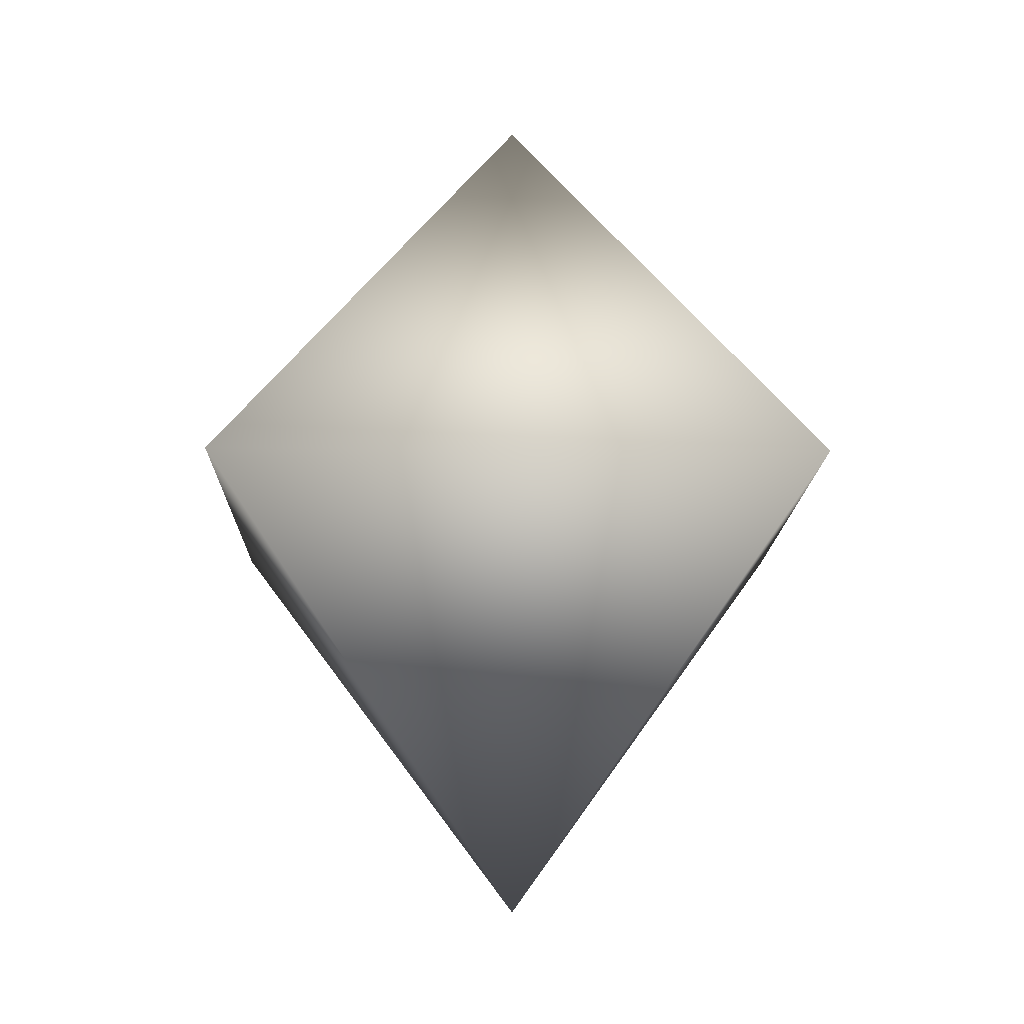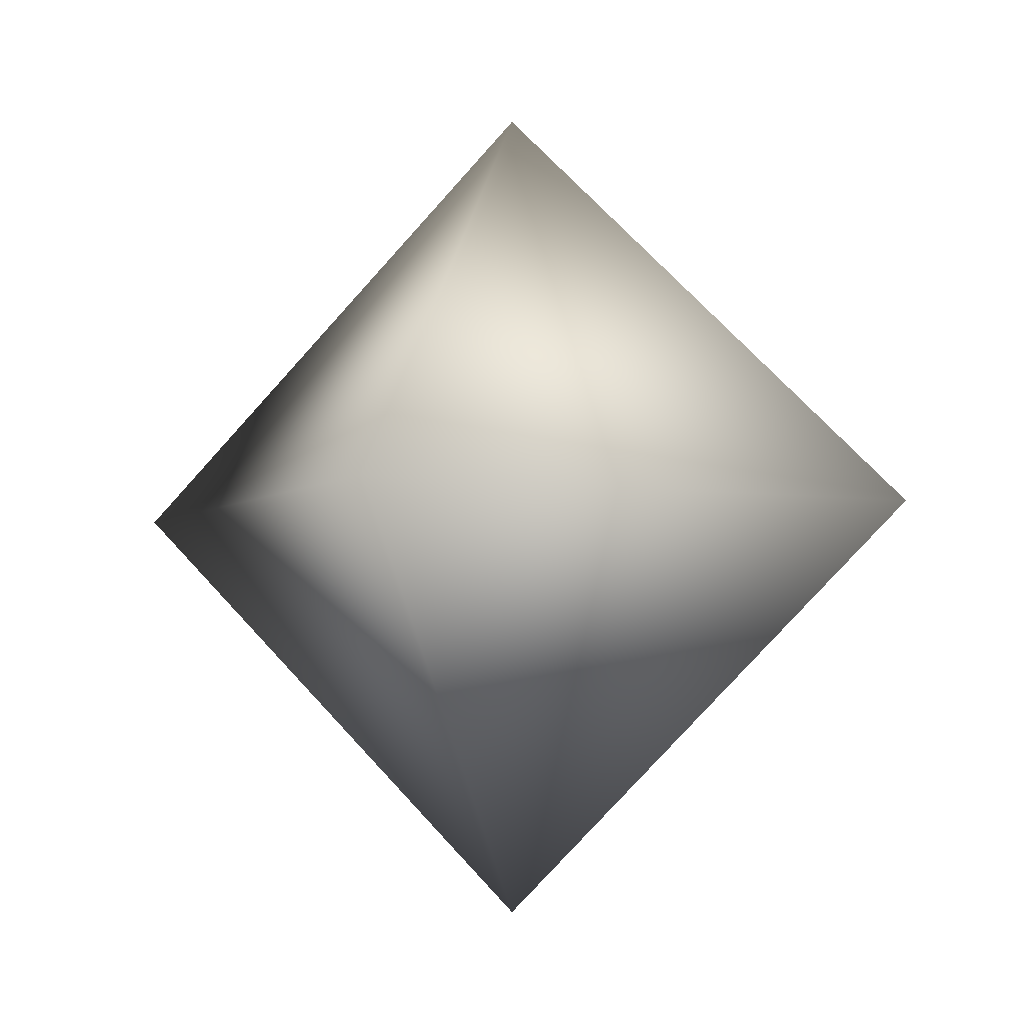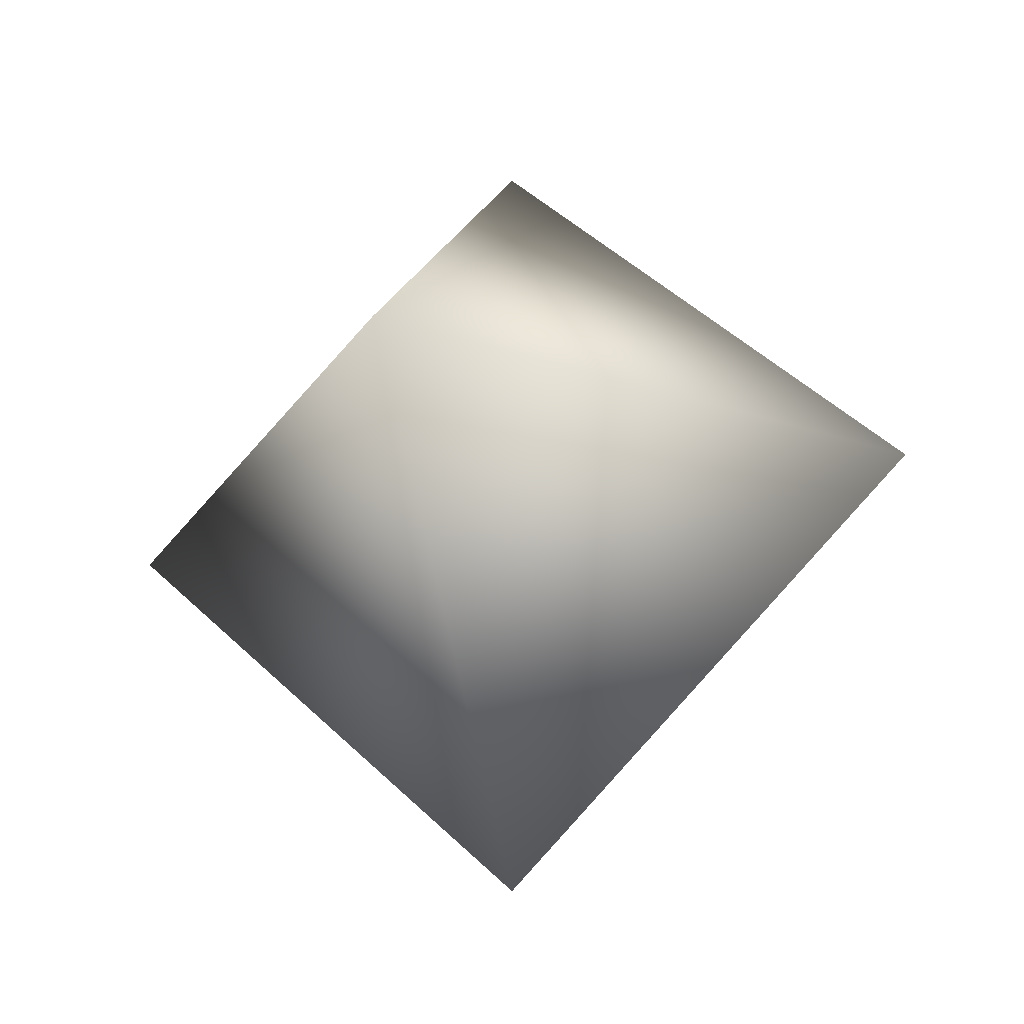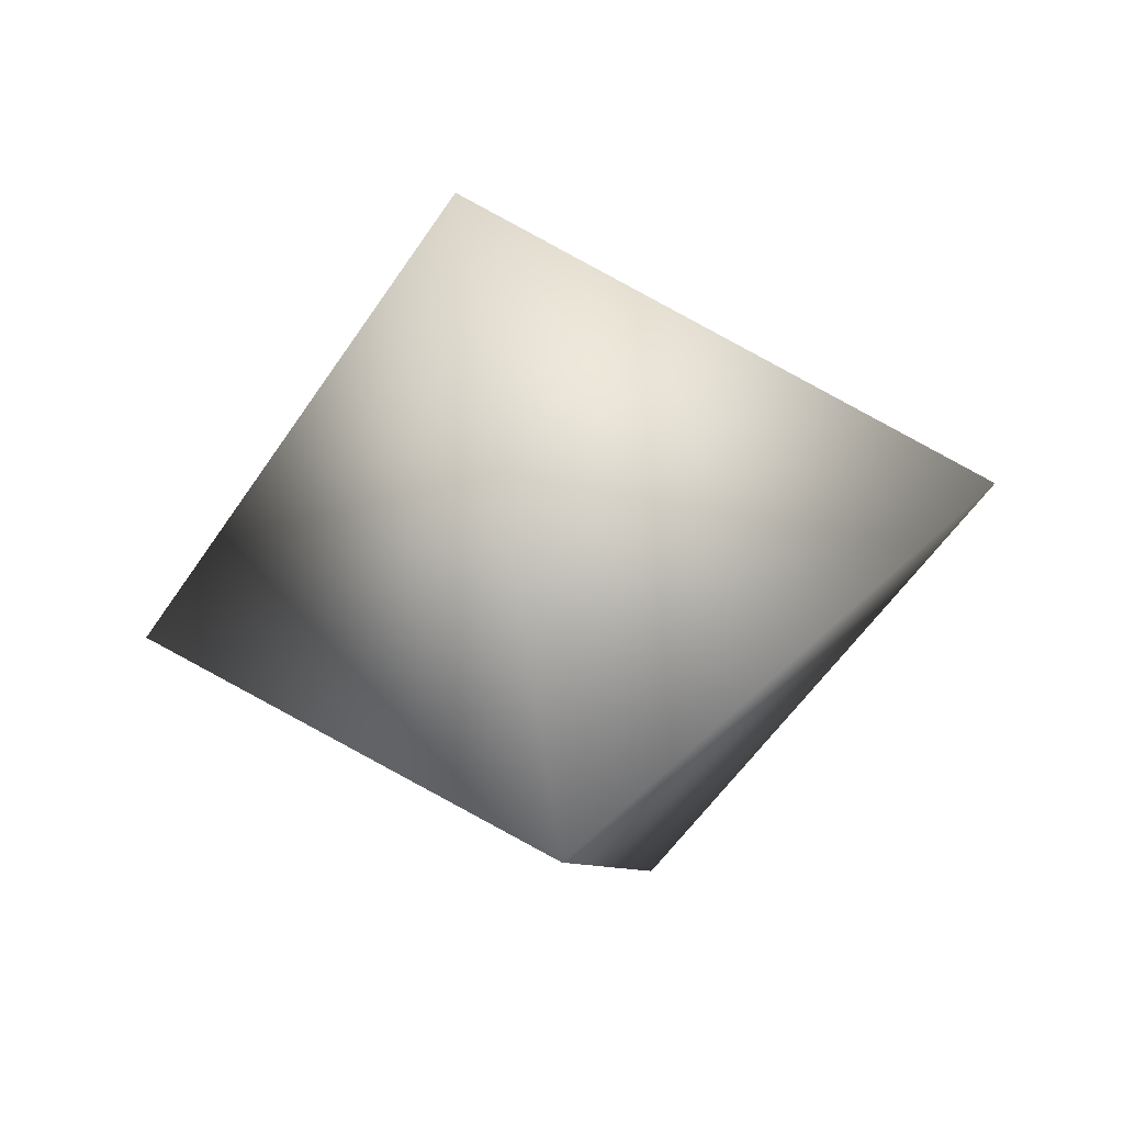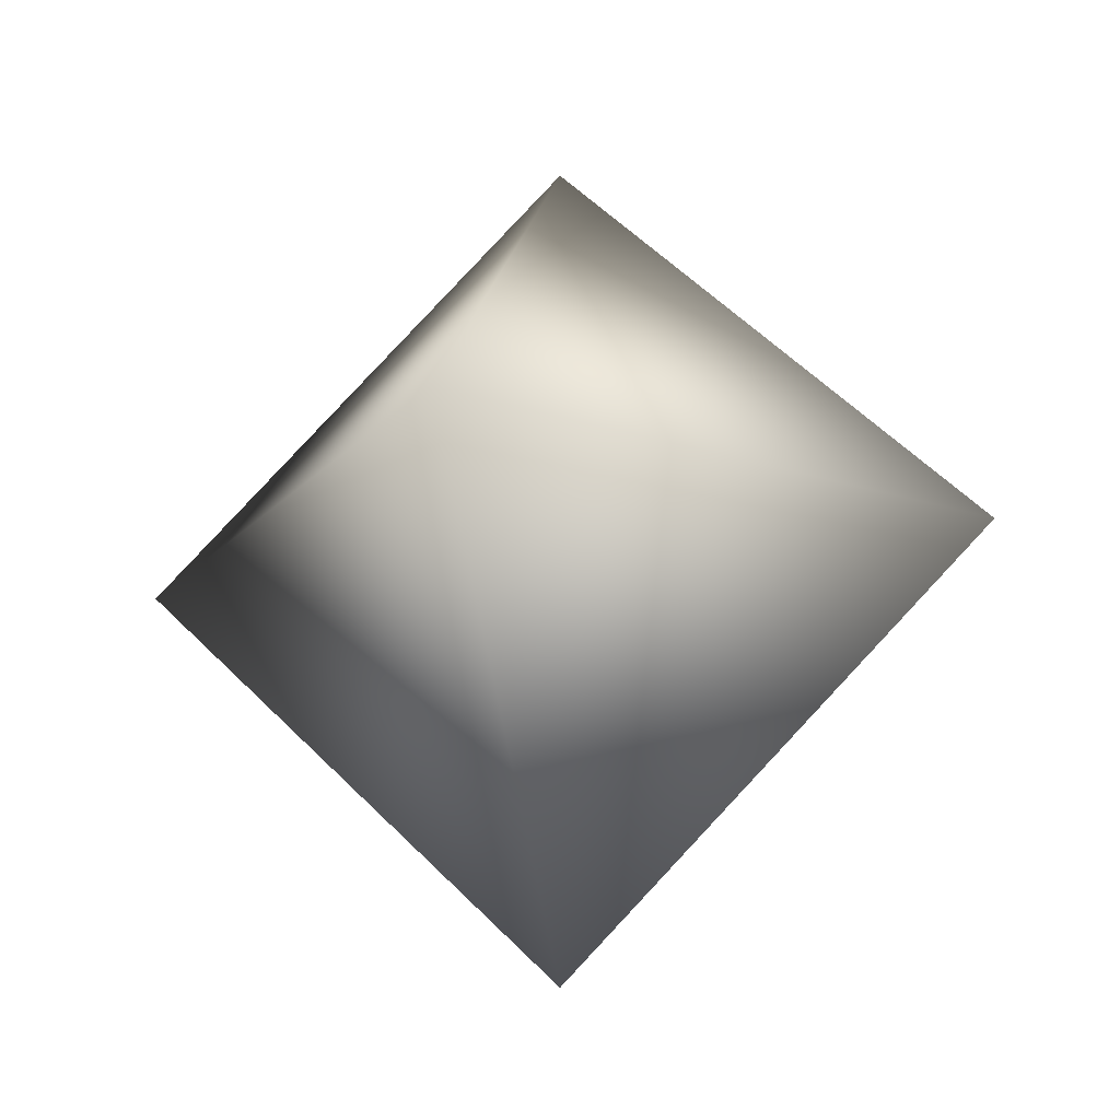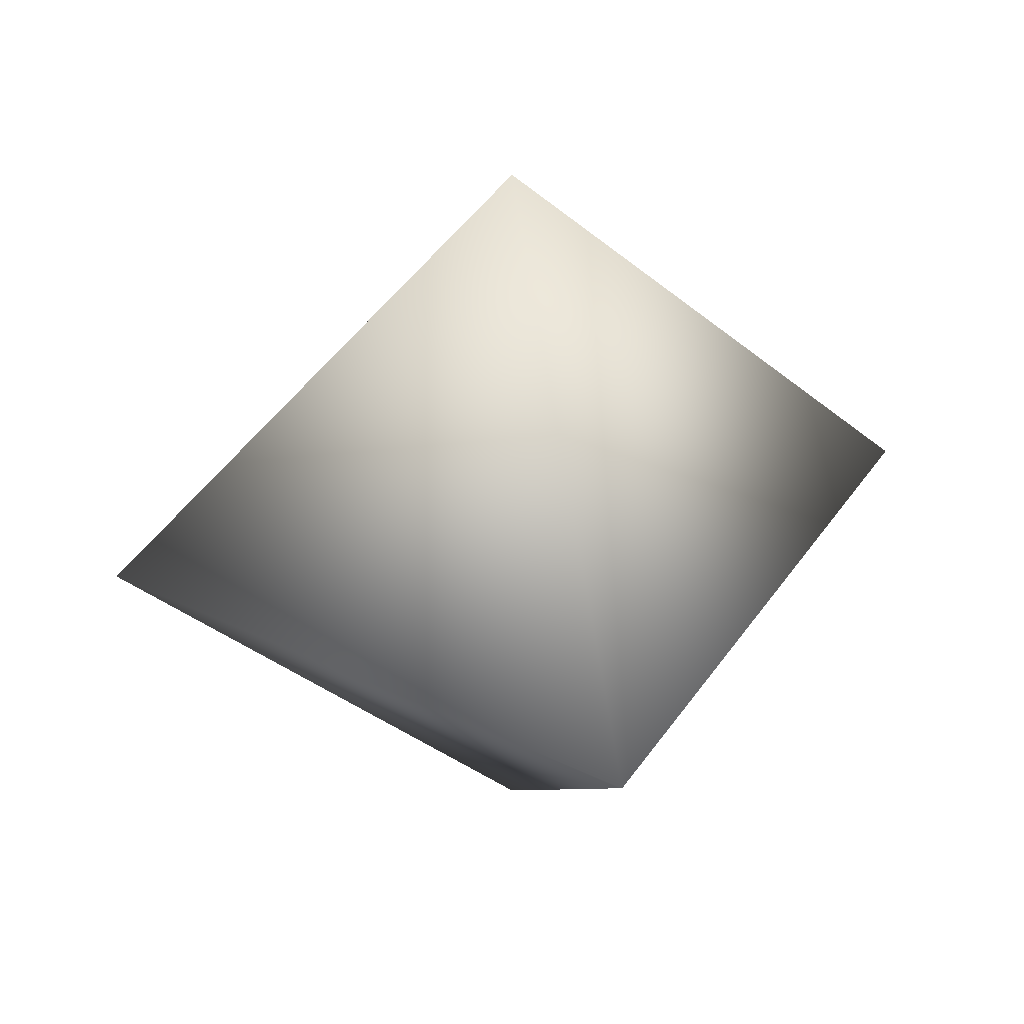
<metadata>
{"format":"obj","ext":"obj","renderer":"f3d","projection":"perspective","resolution":1024,"background":"white","views":[{"elev":-11.6,"azim":43.8,"up":"+Z"},{"elev":-4.9,"azim":19.0,"up":"+Y"},{"elev":-26.9,"azim":107.9,"up":"+Z"},{"elev":-52.5,"azim":102.9,"up":"+Y"},{"elev":-21.0,"azim":105.0,"up":"+Y"},{"elev":39.7,"azim":75.7,"up":"+Z"}]}
</metadata>
<code>
g default
v 0 1 0
v 1 0 0
v 0 0 -1
v -1 0 0
v 0 -0 1
v 0 -1 -0
g pSolid1
f 2 3 1
f 3 4 1
f 4 5 1
f 1 5 2
f 6 3 2
f 6 4 3
f 6 5 4
f 6 2 5

</code>
